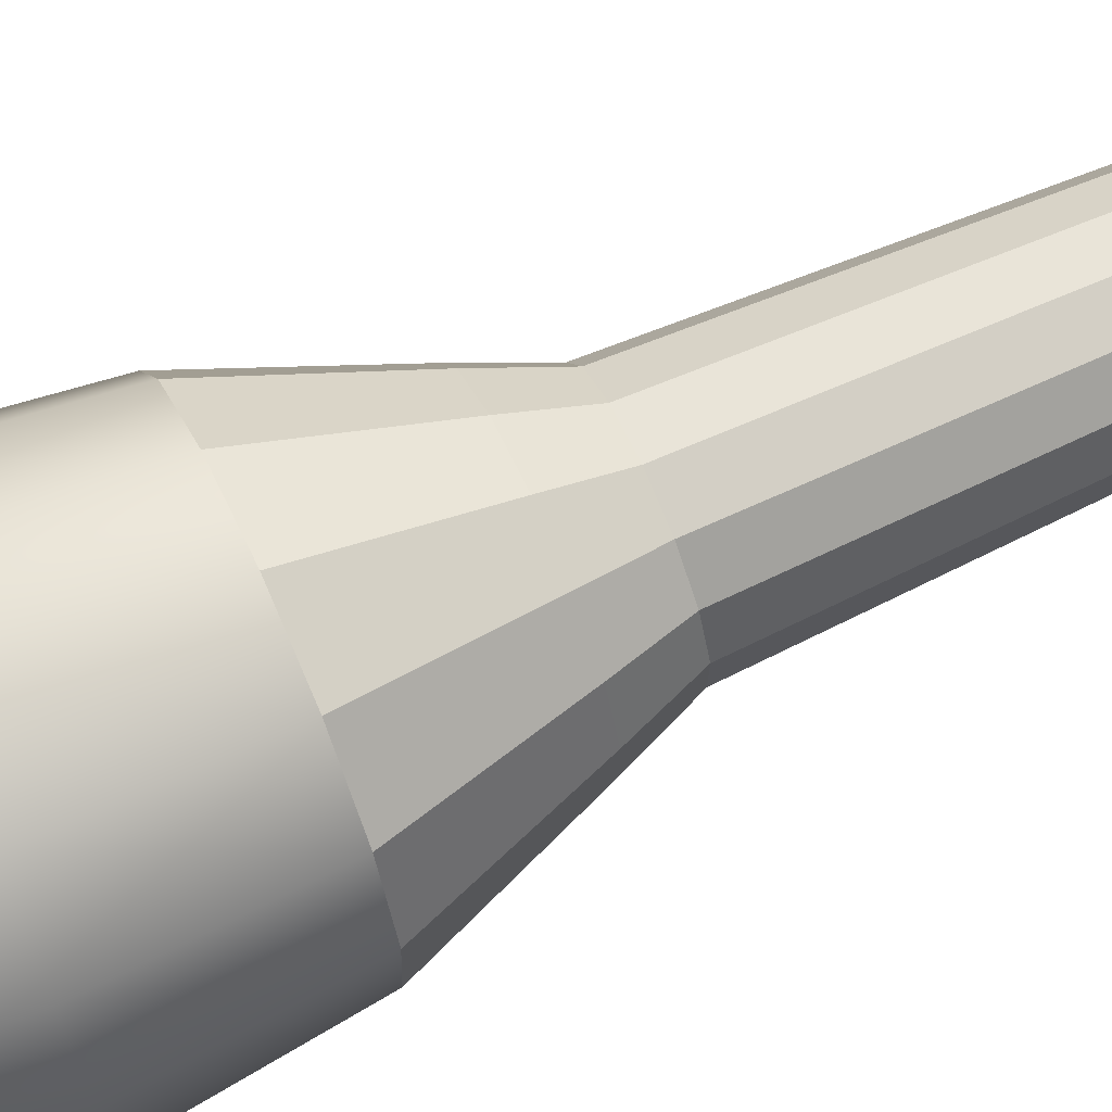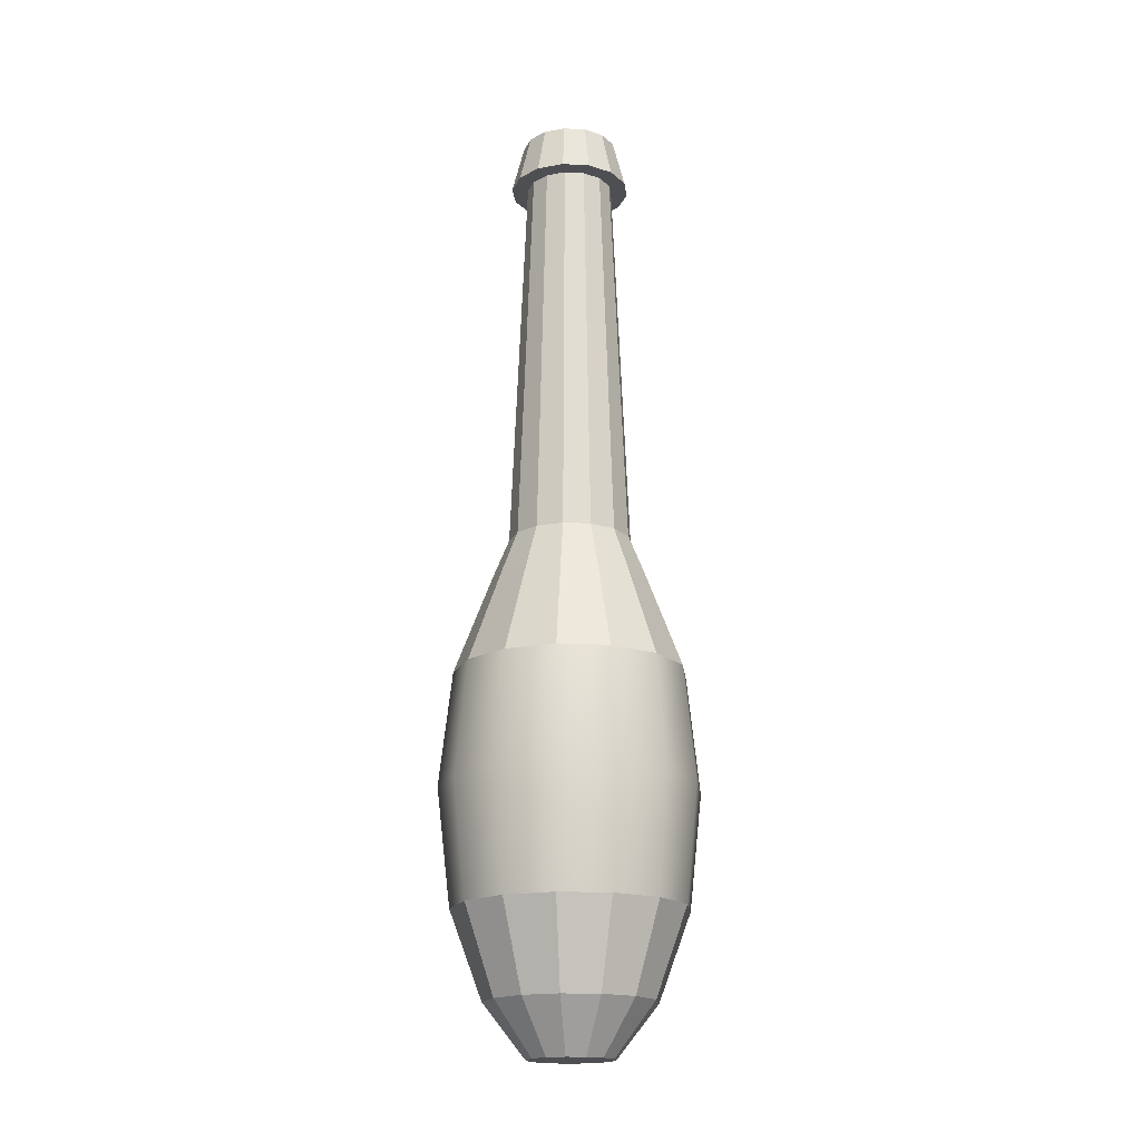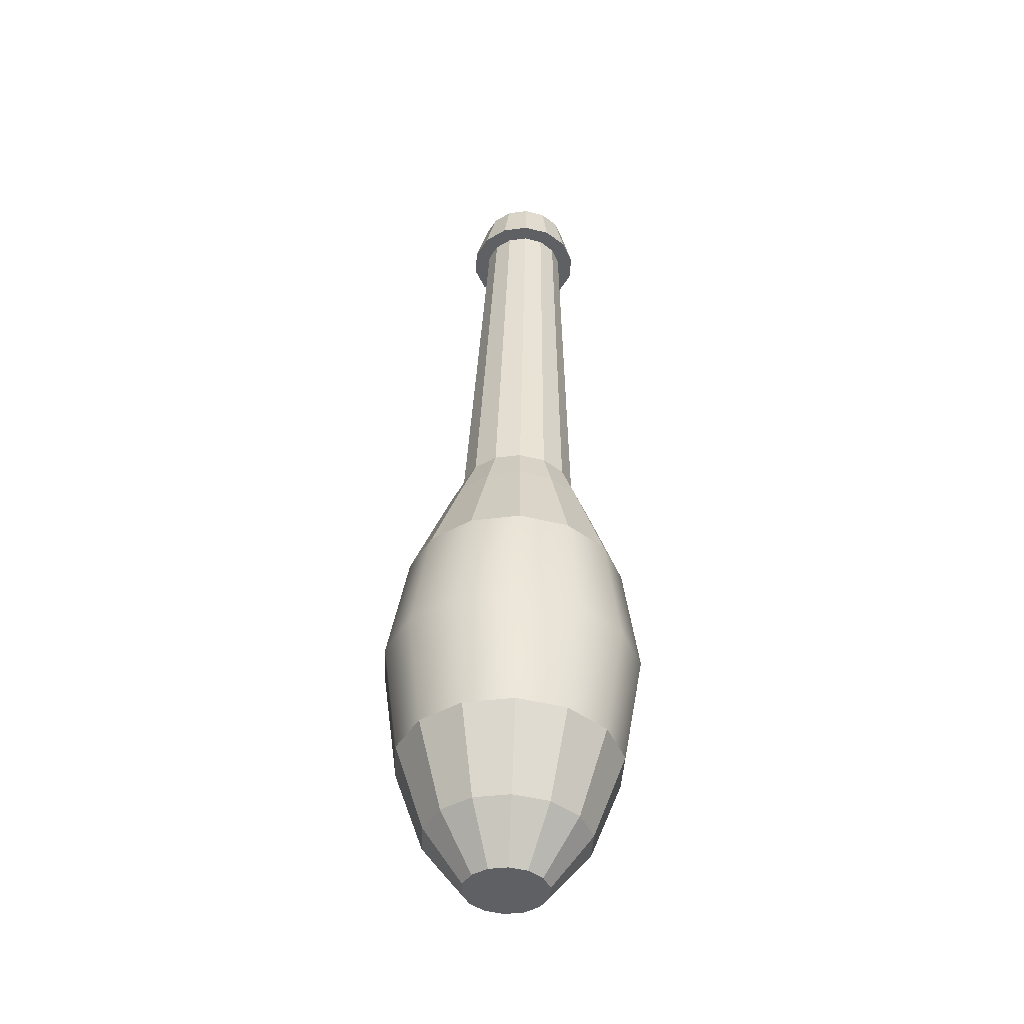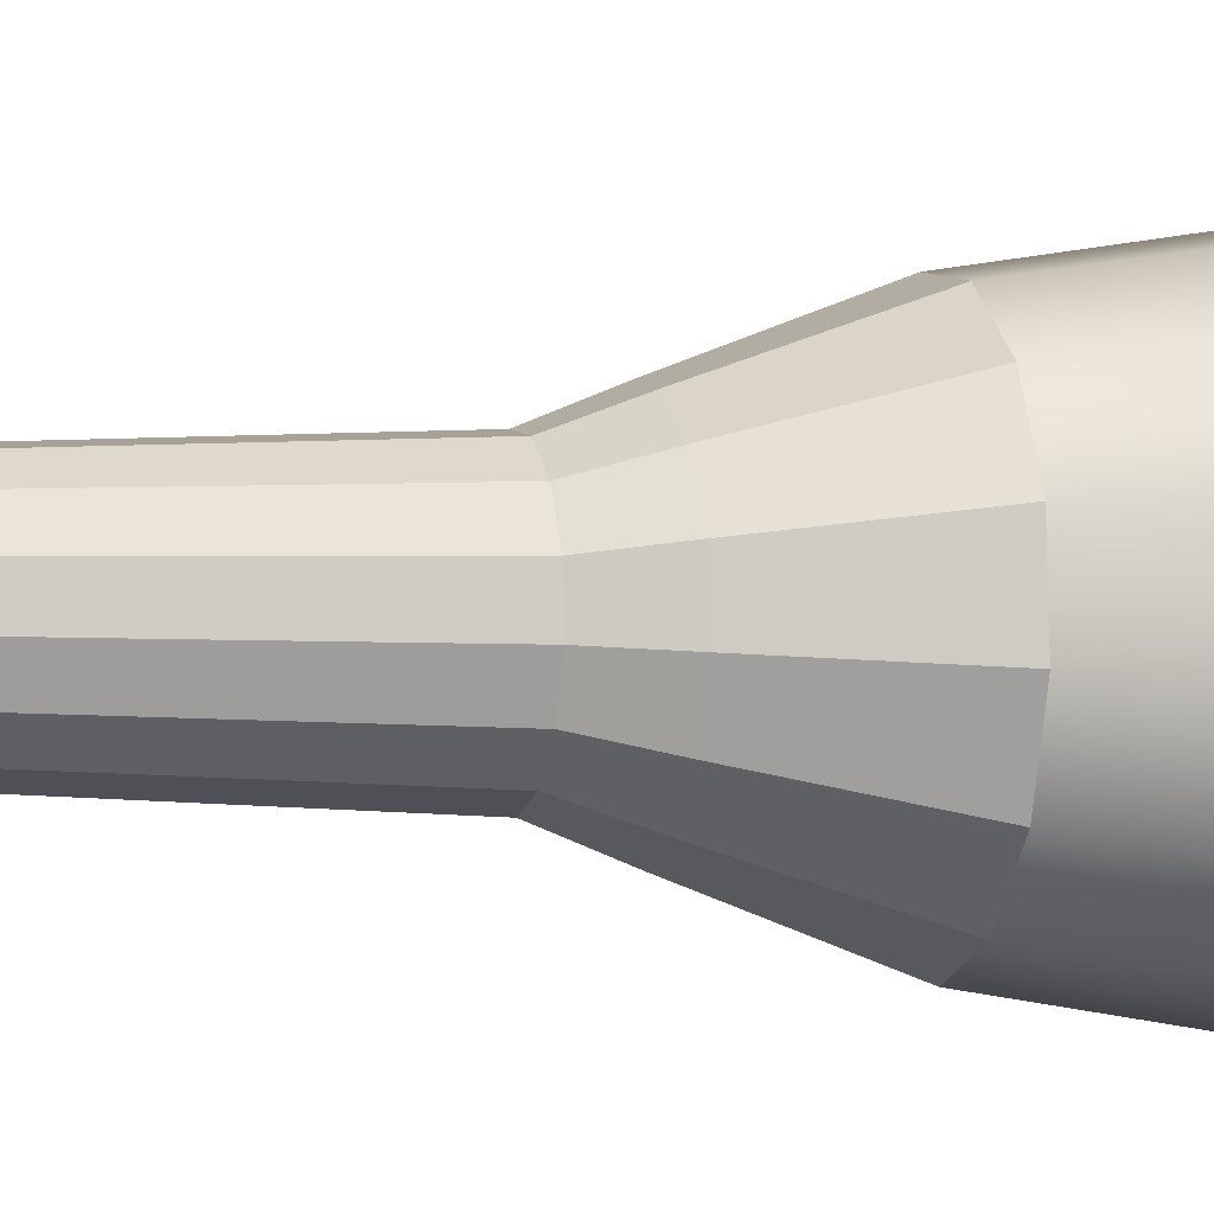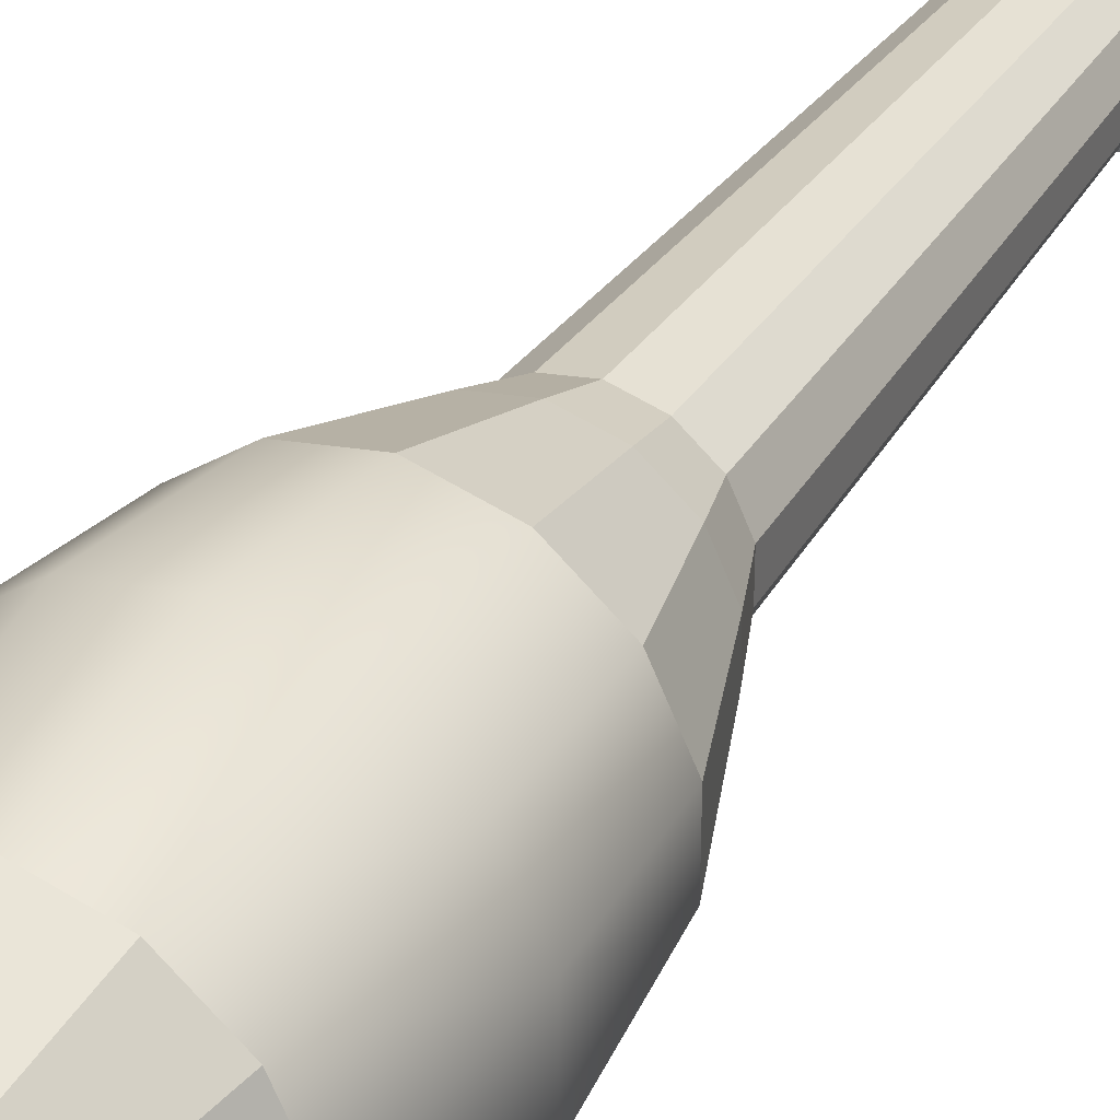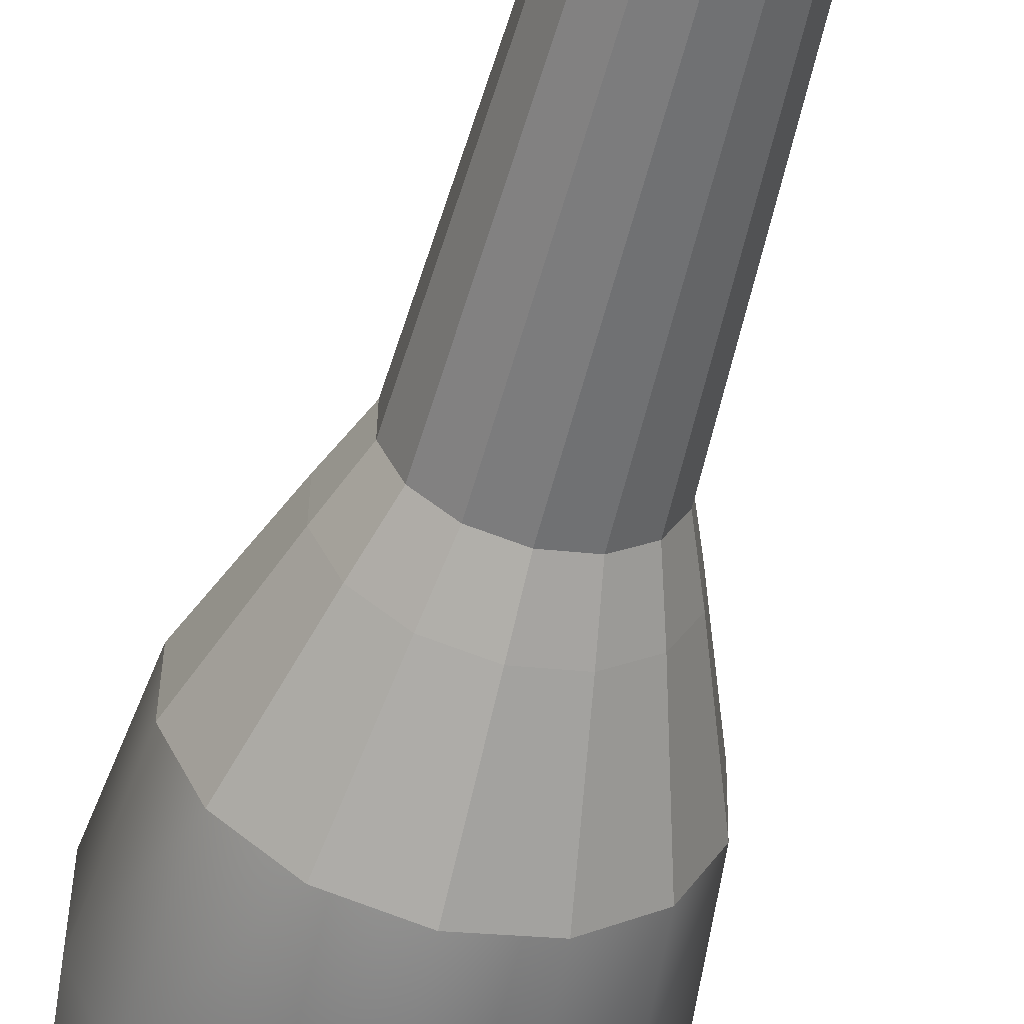
<metadata>
{"format":"obj","ext":"obj","renderer":"f3d","projection":"perspective","resolution":1024,"background":"white","views":[{"elev":72.3,"azim":-113.9,"up":"+Y"},{"elev":-16.7,"azim":-174.0,"up":"+Z"},{"elev":-41.6,"azim":-106.3,"up":"+Z"},{"elev":-7.5,"azim":74.6,"up":"+Y"},{"elev":37.6,"azim":-150.7,"up":"+Y"},{"elev":-56.8,"azim":-14.0,"up":"+Y"}]}
</metadata>
<code>
v 2.288 7.538 -7.25
v 5.117 5.24 -7.317
v 6.669 1.943 -7.404
v 6.636 -1.701 -7.492
v 5.024 -4.97 -7.566
v 2.154 -7.217 -7.609
v -1.408 -7.996 -7.614
v -4.954 -7.153 -7.579
v -7.784 -4.855 -7.512
v -9.335 -1.558 -7.425
v -9.302 2.087 -7.336
v -7.691 5.356 -7.263
v -4.82 7.602 -7.22
v -1.259 8.381 -7.215
v 2.222 7.937 -23.63
v 5.052 5.64 -23.69
v 6.604 2.342 -23.78
v 6.57 -1.302 -23.87
v 4.959 -4.571 -23.94
v 2.088 -6.818 -23.99
v -1.473 -7.597 -23.99
v -5.02 -6.754 -23.96
v -7.849 -4.456 -23.89
v -9.401 -1.158 -23.8
v -9.368 2.486 -23.71
v -7.756 5.755 -23.64
v -4.885 8.001 -23.6
v -1.324 8.78 -23.59
v 2.638 8.958 -15.41
v 5.764 6.42 -15.48
v 7.478 2.777 -15.58
v 7.433 -2.152 -15.7
v 5.653 -5.763 -15.78
v 2.482 -8.245 -15.83
v -1.452 -9.105 -15.83
v -5.37 -8.174 -15.8
v -8.496 -5.636 -15.72
v -10.21 -1.993 -15.63
v -10.17 2.936 -15.51
v -8.385 6.547 -15.43
v -5.214 9.029 -15.38
v -1.279 9.89 -15.37
v 1.203 6.067 -29.79
v 3.254 4.401 -29.84
v 4.38 2.01 -29.9
v 4.356 -0.6325 -29.96
v 3.187 -3.003 -30.02
v 1.105 -4.632 -30.05
v -1.477 -5.197 -30.05
v -4.049 -4.586 -30.02
v -6.1 -2.92 -29.98
v -7.226 -0.5283 -29.91
v -7.202 2.114 -29.85
v -6.033 4.485 -29.8
v -3.951 6.114 -29.76
v -1.369 6.679 -29.76
v -0.1035 3.538 -33.56
v 0.9391 2.692 -33.59
v -1.438 0.8315 -33.62
v 1.511 1.477 -33.62
v 1.499 0.1336 -33.65
v 0.9049 -1.071 -33.68
v -0.153 -1.899 -33.7
v -1.465 -2.186 -33.7
v -2.772 -1.875 -33.68
v -3.815 -1.029 -33.66
v -4.387 0.1865 -33.63
v -4.375 1.529 -33.6
v -3.781 2.734 -33.57
v -2.723 3.562 -33.55
v -1.41 3.849 -33.55
v 1.152 5.011 -0.4226
v 3.072 3.451 -0.4683
v 4.126 1.213 -0.527
v 4.103 -1.261 -0.5873
v 3.009 -3.479 -0.637
v 1.061 -5.004 -0.6664
v -1.356 -5.533 -0.6696
v -3.763 -4.961 -0.646
v -5.684 -3.401 -0.6003
v -6.737 -1.163 -0.5416
v -6.715 1.31 -0.4814
v -5.621 3.529 -0.4316
v -3.672 5.054 -0.4023
v -1.255 5.583 -0.399
v 0.6381 3.873 2.483
v 2.148 2.647 2.447
v 2.976 0.8873 2.401
v 2.958 -1.057 2.353
v 2.098 -2.801 2.314
v 0.5664 -4 2.291
v -1.334 -4.416 2.289
v -3.226 -3.966 2.307
v -4.736 -2.74 2.343
v -5.564 -0.9804 2.389
v -5.546 0.964 2.436
v -4.686 2.708 2.476
v -3.154 3.907 2.499
v -1.254 4.323 2.501
v 0.2183 2.109 30.54
v 1.312 1.221 30.51
v 1.912 -0.05432 30.48
v 1.899 -1.463 30.44
v 1.276 -2.727 30.42
v 0.1664 -3.596 30.4
v -1.211 -3.897 30.4
v -2.582 -3.571 30.41
v -3.676 -2.683 30.44
v -4.276 -1.408 30.47
v -4.263 0.001221 30.51
v -3.64 1.265 30.53
v -2.53 2.134 30.55
v -1.153 2.435 30.55
v 0.3615 2.285 34.07
v 1.556 1.315 34.04
v -1.168 -0.8169 34
v 2.212 -0.07774 34
v 2.198 -1.617 33.97
v 1.517 -2.997 33.93
v 0.3048 -3.946 33.92
v -1.199 -4.275 33.91
v -2.697 -3.919 33.93
v -3.892 -2.949 33.96
v -4.547 -1.556 33.99
v -4.533 -0.01709 34.03
v -3.853 1.363 34.06
v -2.64 2.312 34.08
v -1.136 2.641 34.08
v 0.3615 2.285 34.07
v 1.556 1.315 34.04
v 2.212 -0.07774 34
v 2.198 -1.617 33.97
v 1.517 -2.997 33.93
v 0.3048 -3.946 33.92
v -1.199 -4.275 33.91
v -2.697 -3.919 33.93
v -3.892 -2.949 33.96
v -4.547 -1.556 33.99
v -4.533 -0.01709 34.03
v -3.853 1.363 34.06
v -2.64 2.312 34.08
v -1.136 2.641 34.08
v 0.7512 3.19 30.56
v 2.261 1.964 30.53
v 0.3615 2.285 34.07
v 1.556 1.315 34.04
v 3.09 0.2032 30.48
v 2.212 -0.07774 34
v 3.072 -1.742 30.43
v 2.198 -1.617 33.97
v 2.212 -3.487 30.39
v 1.517 -2.997 33.93
v 0.6795 -4.686 30.37
v 0.3048 -3.946 33.92
v -1.222 -5.102 30.37
v -1.199 -4.275 33.91
v -3.115 -4.652 30.39
v -2.697 -3.919 33.93
v -4.625 -3.426 30.42
v -3.892 -2.949 33.96
v -5.453 -1.665 30.47
v -4.547 -1.556 33.99
v -5.436 0.28 30.52
v -4.533 -0.01709 34.03
v -4.575 2.025 30.56
v -3.853 1.363 34.06
v -3.043 3.224 30.58
v -2.64 2.312 34.08
v -1.142 3.64 30.58
v -1.136 2.641 34.08
g initialShadingGroup Mesh
f 29 30 16 15
f 30 31 17 16
f 31 32 18 17
f 32 33 19 18
f 33 34 20 19
f 34 35 21 20
f 35 36 22 21
f 36 37 23 22
f 37 38 24 23
f 38 39 25 24
f 39 40 26 25
f 40 41 27 26
f 41 42 28 27
f 42 29 15 28
f 115 114 116
f 117 115 116
f 118 117 116
f 119 118 116
f 120 119 116
f 121 120 116
f 122 121 116
f 123 122 116
f 124 123 116
f 125 124 116
f 126 125 116
f 127 126 116
f 128 127 116
f 114 128 116
f 57 58 59
f 58 60 59
f 60 61 59
f 61 62 59
f 62 63 59
f 63 64 59
f 64 65 59
f 65 66 59
f 66 67 59
f 67 68 59
f 68 69 59
f 69 70 59
f 70 71 59
f 71 57 59
f 1 2 30 29
f 2 3 31 30
f 3 4 32 31
f 4 5 33 32
f 5 6 34 33
f 6 7 35 34
f 7 8 36 35
f 8 9 37 36
f 9 10 38 37
f 10 11 39 38
f 11 12 40 39
f 12 13 41 40
f 13 14 42 41
f 14 1 29 42
f 15 16 44 43
f 16 17 45 44
f 17 18 46 45
f 18 19 47 46
f 19 20 48 47
f 20 21 49 48
f 21 22 50 49
f 22 23 51 50
f 23 24 52 51
f 24 25 53 52
f 25 26 54 53
f 26 27 55 54
f 27 28 56 55
f 28 15 43 56
f 43 44 58 57
f 44 45 60 58
f 45 46 61 60
f 46 47 62 61
f 47 48 63 62
f 48 49 64 63
f 49 50 65 64
f 50 51 66 65
f 51 52 67 66
f 52 53 68 67
f 53 54 69 68
f 54 55 70 69
f 55 56 71 70
f 56 43 57 71
f 2 1 72 73
f 3 2 73 74
f 4 3 74 75
f 5 4 75 76
f 6 5 76 77
f 7 6 77 78
f 8 7 78 79
f 9 8 79 80
f 10 9 80 81
f 11 10 81 82
f 12 11 82 83
f 13 12 83 84
f 14 13 84 85
f 1 14 85 72
f 73 72 86 87
f 74 73 87 88
f 75 74 88 89
f 76 75 89 90
f 77 76 90 91
f 78 77 91 92
f 79 78 92 93
f 80 79 93 94
f 81 80 94 95
f 82 81 95 96
f 83 82 96 97
f 84 83 97 98
f 85 84 98 99
f 72 85 99 86
f 87 86 100 101
f 88 87 101 102
f 89 88 102 103
f 90 89 103 104
f 91 90 104 105
f 92 91 105 106
f 93 92 106 107
f 94 93 107 108
f 95 94 108 109
f 96 95 109 110
f 97 96 110 111
f 98 97 111 112
f 99 98 112 113
f 86 99 113 100
f 130 129 114 115
f 131 130 115 117
f 132 131 117 118
f 133 132 118 119
f 134 133 119 120
f 135 134 120 121
f 136 135 121 122
f 137 136 122 123
f 138 137 123 124
f 139 138 124 125
f 140 139 125 126
f 141 140 126 127
f 142 141 127 128
f 129 142 128 114
f 144 143 145 146
f 147 144 146 148
f 149 147 148 150
f 151 149 150 152
f 153 151 152 154
f 155 153 154 156
f 157 155 156 158
f 159 157 158 160
f 161 159 160 162
f 163 161 162 164
f 165 163 164 166
f 167 165 166 168
f 169 167 168 170
f 143 169 170 145
f 101 100 143 144
f 129 130 146 145
f 102 101 144 147
f 130 131 148 146
f 103 102 147 149
f 131 132 150 148
f 104 103 149 151
f 132 133 152 150
f 105 104 151 153
f 133 134 154 152
f 106 105 153 155
f 134 135 156 154
f 107 106 155 157
f 135 136 158 156
f 108 107 157 159
f 136 137 160 158
f 109 108 159 161
f 137 138 162 160
f 110 109 161 163
f 138 139 164 162
f 111 110 163 165
f 139 140 166 164
f 112 111 165 167
f 140 141 168 166
f 113 112 167 169
f 141 142 170 168
f 100 113 169 143
f 142 129 145 170

</code>
